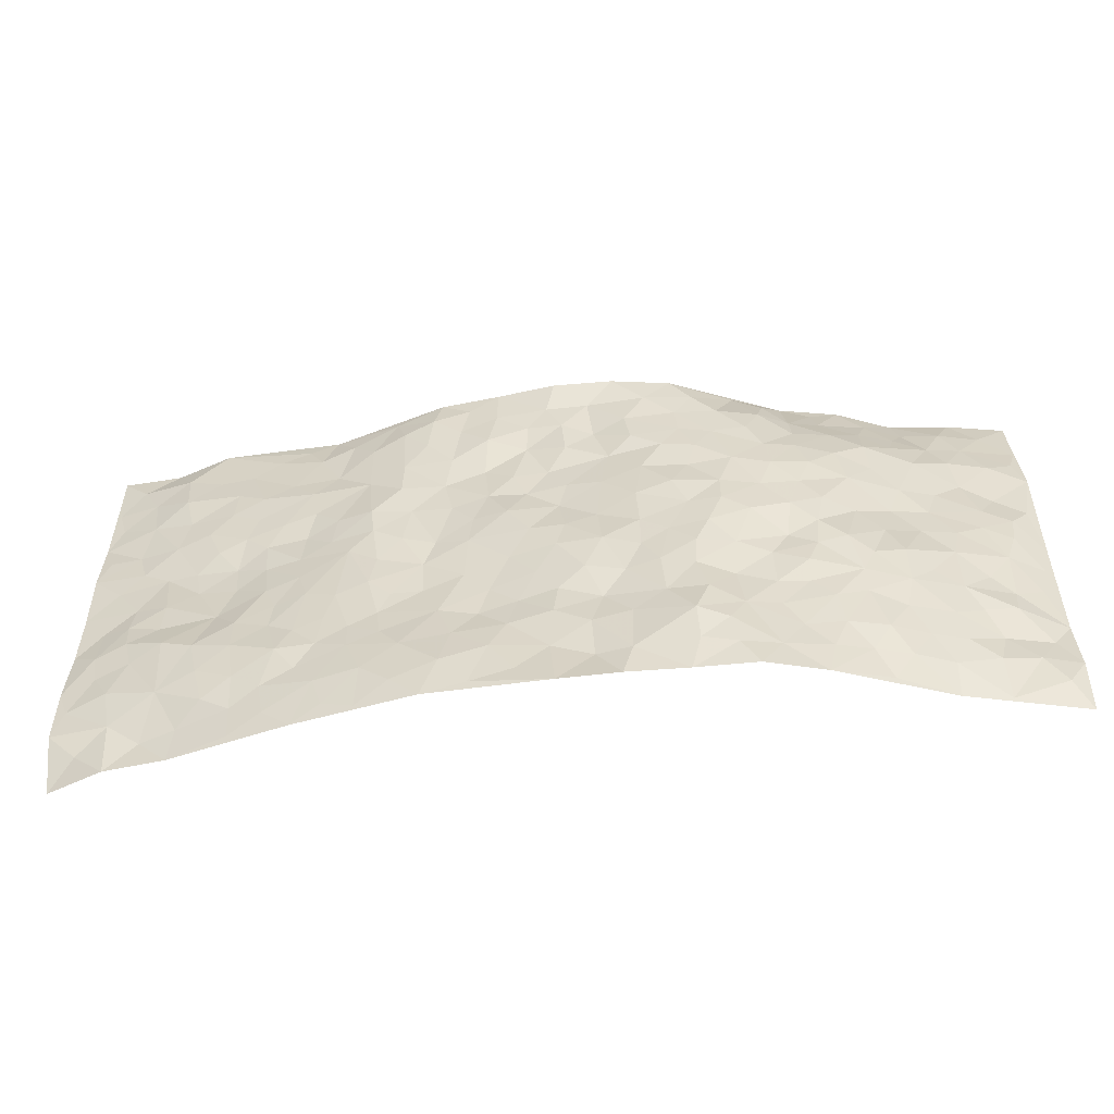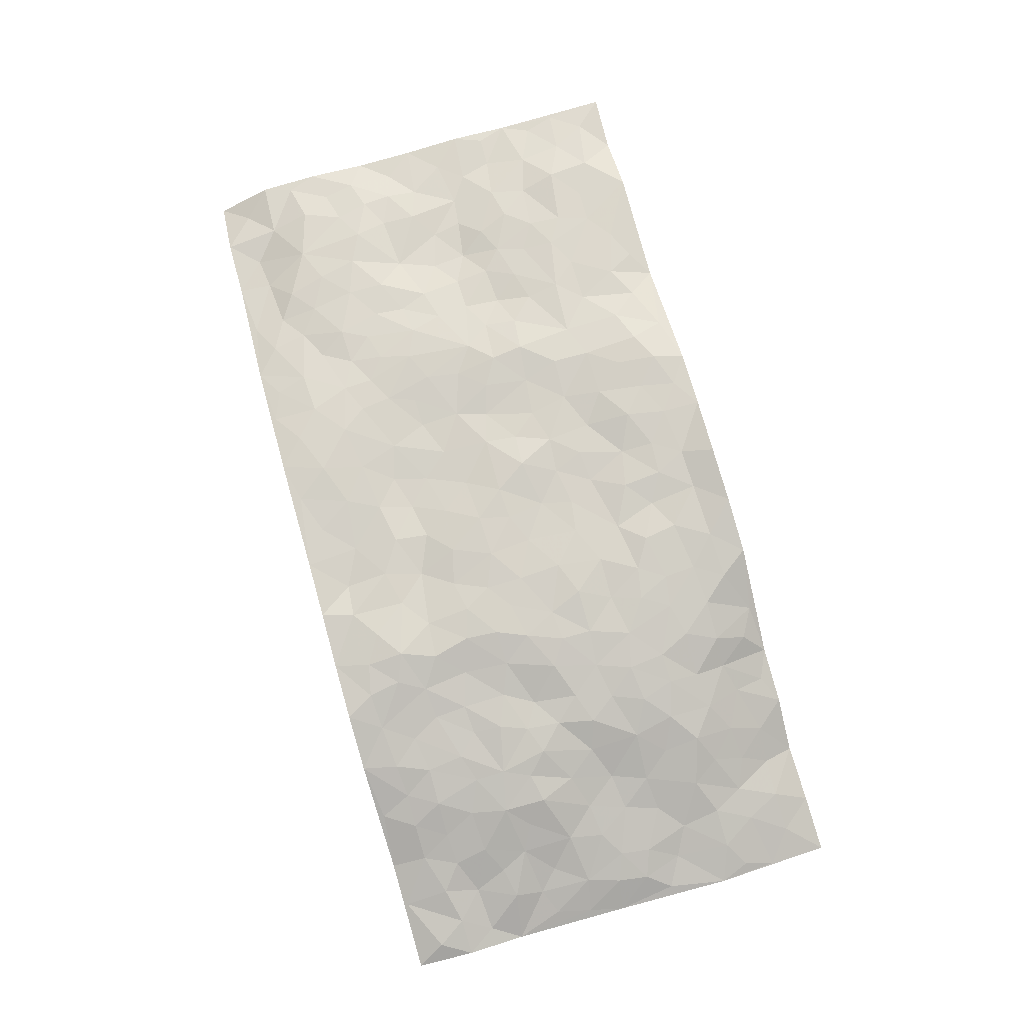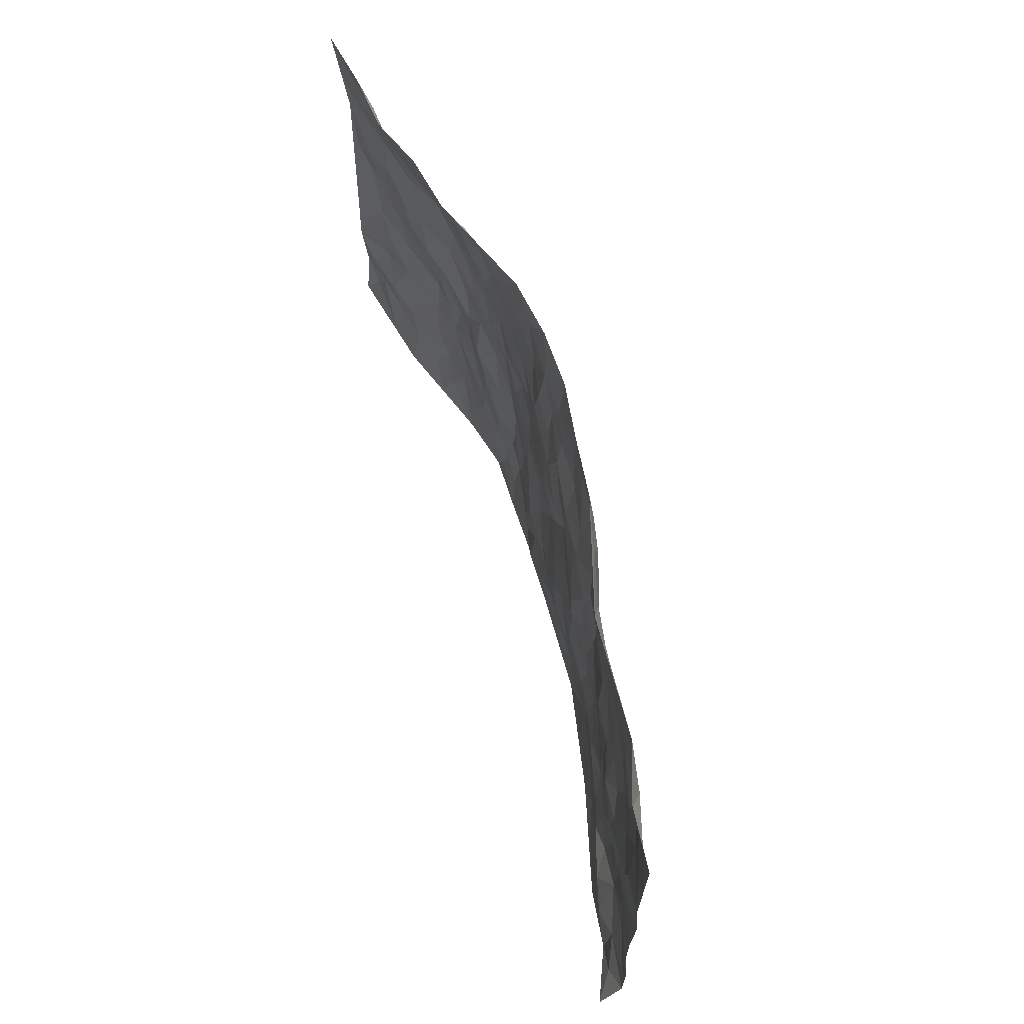
<metadata>
{"format":"obj","ext":"obj","renderer":"f3d","projection":"perspective","resolution":1024,"background":"white","views":[{"elev":-55.3,"azim":6.2,"up":"+Y"},{"elev":79.7,"azim":74.0,"up":"+Z"},{"elev":64.0,"azim":-107.1,"up":"+Y"}]}
</metadata>
<code>
v -0.9778 0.01311 -0.1289
v -0.9795 1.005 -0.07966
v 0.9706 -0.001326 -0.1247
v 0.9706 0.9964 -0.1411
v -0.8041 0.3962 -0.04746
v -0.9841 0.5056 -0.09056
v -0.8673 0.3627 -0.05134
v 0.0006898 0.002015 0.0492
v -0.9876 0.2558 -0.08473
v -0.9314 0.3433 -0.06887
v -0.7377 0.007841 -0.06724
v -0.9872 0.1308 -0.08745
v -0.7203 0.295 -0.01927
v -0.862 0.008068 -0.08198
v -0.8499 0.2932 -0.05005
v -0.4949 0.002607 -0.005282
v -0.9657 0.1933 -0.08236
v -0.2967 0.1678 0.03719
v -0.7871 0.3261 -0.02957
v -0.869 0.1261 -0.06985
v -0.928 0.07146 -0.09432
v -0.7997 0.07062 -0.07415
v -0.6805 0.1283 -0.02476
v -0.728 0.08027 -0.0558
v -0.8839 0.2118 -0.05613
v -0.9186 0.2753 -0.06862
v -0.7787 0.1803 -0.03866
v -0.7016 0.2114 -0.0194
v -0.8691 0.4927 -0.06658
v -0.9849 0.3803 -0.09219
v -0.737 1.002 -0.03009
v -0.543 0.2234 0.007961
v 0.2656 0.1555 0.07125
v -0.9818 0.7552 -0.08812
v -0.3711 0.3937 0.02582
v -0.7871 0.7553 -0.03813
v -0.8055 0.834 -0.0306
v -0.587 0.4429 -0.01002
v -0.6034 0.6059 -0.01532
v -0.4869 0.9964 -0.01842
v -0.9601 0.6928 -0.07974
v -0.6635 0.5637 -0.03717
v -0.3931 0.7536 0.02279
v -0.5147 0.2808 0.005329
v -0.4643 0.226 0.01045
v -0.5005 0.1632 0.003733
v -0.452 0.6369 0.01557
v -0.3709 0.5602 0.03414
v 0.1699 0.4737 0.06087
v -0.3372 0.2219 0.02832
v -0.2117 0.612 0.03618
v -0.3797 0.6297 0.03582
v -0.3072 0.05773 0.03787
v -0.6312 0.7108 -0.01297
v -0.3995 0.1949 0.0232
v -0.8751 0.6223 -0.06833
v -0.03686 0.3483 0.04512
v 0.05948 0.3386 0.05689
v 0.3049 0.4504 0.06328
v -0.09558 0.553 0.05716
v -0.1658 0.5573 0.04122
v 0.09553 0.6307 0.05624
v -0.6401 0.347 -0.01227
v -0.7518 0.5763 -0.04794
v -0.9534 0.8156 -0.08083
v -0.5657 0.1303 -0.00765
v -0.3723 0.01267 0.01904
v -0.8012 0.4701 -0.04743
v -0.6246 0.1732 -0.01129
v -0.6183 0.02151 -0.03374
v -0.2492 0.002182 0.04037
v -0.6211 0.09052 -0.02385
v -0.5523 0.05433 -0.009653
v -0.4365 0.03796 0.01062
v -0.4569 0.1047 0.01396
v -0.8938 0.6908 -0.07207
v -0.9726 0.88 -0.08222
v -0.7399 0.5112 -0.04958
v 0.001213 0.9971 0.07945
v -0.8071 0.678 -0.04631
v -0.5679 0.3157 -0.003572
v -0.5176 0.4615 0.003915
v 0.008579 0.5716 0.0454
v -0.04942 0.4838 0.05642
v 0.003977 0.4197 0.05817
v -0.1247 0.1284 0.04317
v -0.5727 0.6701 -0.005318
v -0.9194 0.5673 -0.07467
v -0.7373 0.6921 -0.02692
v -0.454 0.2979 0.0159
v -0.6394 0.2683 -0.007262
v -0.5041 0.6888 0.003993
v -0.1739 0.4861 0.03948
v -0.2637 0.437 0.02487
v -0.651 0.6492 -0.01819
v -0.009456 0.1168 0.03798
v -0.4194 0.5108 0.02291
v -0.3464 0.2891 0.02319
v -0.2419 0.505 0.0277
v -0.1803 0.3823 0.02936
v -0.9836 0.6306 -0.08116
v -0.7093 0.6236 -0.02999
v -0.8164 0.5833 -0.06104
v -0.3676 0.1106 0.03084
v -0.5245 0.5335 -0.002894
v -0.6872 0.4063 -0.03634
v -0.1288 0.3244 0.02926
v -0.1487 0.2494 0.02805
v -0.5196 0.6123 -0.006696
v 0.1126 0.7294 0.05341
v -0.002262 0.2145 0.04738
v -0.07116 0.2731 0.03378
v 0.006451 0.2881 0.0449
v -0.4347 0.3647 0.02083
v -0.1975 0.1845 0.03718
v -0.6568 0.4886 -0.03507
v -0.562 0.3818 -0.004666
v -0.4981 0.3923 0.01159
v -0.3103 0.5249 0.03262
v -0.26 0.3506 0.0218
v -0.3585 0.4677 0.02561
v -0.2271 0.2714 0.02915
v -0.09008 0.4123 0.04102
v -0.5975 0.5319 -0.01958
v -0.09115 0.1981 0.0373
v -0.2165 0.09409 0.04678
v -0.4029 0.259 0.01943
v -0.9322 0.4425 -0.0828
v -0.8746 0.4257 -0.06
v 0.09453 0.4224 0.0619
v 0.213 0.2363 0.05825
v 0.08582 0.5168 0.05309
v 0.02104 0.4883 0.05596
v 0.17 0.3926 0.05977
v 0.7955 0.4942 -0.05328
v 0.2255 0.4334 0.06183
v 0.272 0.3121 0.06127
v 0.1649 0.5669 0.06365
v 0.1257 0.9976 0.07654
v -0.2957 0.6208 0.03252
v 0.4315 0.8803 0.02949
v 0.484 0.9901 -0.03285
v -0.216 0.7815 0.04704
v -0.05753 0.8646 0.05747
v -0.3245 0.3493 0.02292
v -0.4623 0.5664 0.01063
v -0.07448 0.05293 0.0431
v -0.1605 0.0225 0.04429
v 0.1243 0.001144 0.05215
v 0.01543 0.8604 0.06033
v -0.01468 0.7001 0.04583
v 0.4273 0.1942 0.03153
v 0.3459 0.2879 0.04183
v 0.5985 0.5243 0.0008937
v 0.5355 0.5454 0.02763
v 0.4613 0.1323 0.02516
v 0.5308 0.225 0.01903
v 0.4207 0.36 0.03342
v 0.02513 0.6411 0.04942
v -0.05805 0.6279 0.0439
v -0.1467 0.731 0.04009
v -0.08572 0.6939 0.04726
v -0.05914 0.7922 0.04849
v -0.1366 0.6341 0.04421
v 0.02282 0.7746 0.05731
v 0.25 0.9985 0.05725
v -0.01759 0.927 0.06221
v -0.2723 0.8468 0.04973
v -0.2011 0.8812 0.0536
v -0.3188 0.781 0.04024
v -0.2462 0.9997 0.04949
v -0.2297 0.6973 0.03704
v -0.321 0.7007 0.03841
v -0.1409 0.8299 0.05921
v -0.1221 0.9995 0.06267
v 0.2236 0.7461 0.06269
v 0.1786 0.6671 0.06227
v 0.3346 0.595 0.0582
v 0.268 0.5225 0.0617
v 0.272 0.6659 0.05623
v 0.4333 0.7439 0.04111
v 0.3639 0.6832 0.05426
v 0.2928 0.7333 0.06013
v 0.07057 0.9296 0.06122
v 0.08182 0.8231 0.05217
v 0.1487 0.8576 0.06443
v 0.2558 0.8731 0.05795
v 0.3287 0.7936 0.05276
v 0.2384 0.5953 0.06782
v -0.8845 0.8717 -0.05841
v -0.687 0.8176 -0.01676
v -0.8732 0.779 -0.05681
v -0.8547 0.9995 -0.06875
v -0.9232 0.9444 -0.06856
v -0.8144 0.9244 -0.03675
v -0.7372 0.8873 -0.02711
v -0.6076 0.9304 -0.01433
v -0.6655 0.887 -0.01914
v -0.6925 0.7465 -0.01847
v -0.5641 0.8148 -0.003649
v -0.6267 0.7816 -0.007198
v -0.5127 0.901 -0.001602
v -0.3939 0.8781 0.02531
v -0.5454 0.9602 -0.01325
v -0.4667 0.8157 0.005422
v -0.4431 0.9358 0.005557
v -0.3464 0.9733 0.02738
v -0.5157 0.761 0.006766
v -0.3245 0.9022 0.04564
v -0.2618 0.9318 0.05593
v 0.1602 0.7846 0.06565
v 0.2604 0.8042 0.05932
v 0.1927 0.9328 0.06622
v 0.4015 0.8123 0.04419
v 0.3442 0.8808 0.04813
v 0.3817 0.9786 0.01161
v 0.2945 0.9375 0.05333
v 0.4438 0.9457 0.005215
v 0.3897 0.4923 0.05298
v 0.3341 0.5285 0.06142
v 0.4937 0.6031 0.03348
v 0.442 0.6641 0.04569
v 0.4147 0.5877 0.04605
v 0.3585 0.1881 0.04789
v 0.4898 0.3325 0.03011
v 0.469 0.5211 0.03815
v 0.3532 0.3868 0.04928
v -0.1245 0.9152 0.0597
v -0.1846 0.959 0.0558
v 0.3266 0.131 0.0595
v 0.6126 0.01265 -0.0236
v 0.2054 0.3327 0.06259
v 0.2776 0.3838 0.06498
v 0.5922 0.2453 0.006554
v 0.724 0.9886 -0.1022
v 0.9719 0.2465 -0.125
v 0.499 0.8109 0.01646
v 0.7223 0.4848 -0.03483
v 0.4979 0.7463 0.0286
v 0.9746 0.4959 -0.1199
v 0.6785 0.2915 -0.007992
v 0.5188 0.4663 0.0271
v 0.7813 0.3085 -0.04986
v 0.5719 0.4135 0.0213
v 0.4949 -0.001275 0.01772
v 0.09276 0.2515 0.04279
v 0.5111 0.07384 0.01676
v 0.1377 0.3182 0.0542
v 0.4225 0.2648 0.03263
v 0.8752 0.2623 -0.07852
v 0.6491 0.4598 -0.007427
v 0.5822 0.07969 -0.004797
v 0.4562 0.4247 0.02505
v 0.6175 0.3696 0.007665
v 0.2928 0.2311 0.06276
v 0.4853 0.2693 0.0234
v 0.269 0.07614 0.06029
v 0.3736 -0.0006503 0.04978
v 0.2486 -0.0004321 0.05001
v 0.2049 0.113 0.06242
v 0.06964 0.169 0.05003
v 0.1483 0.1882 0.0517
v 0.62 0.1443 -0.002572
v 0.7807 0.4203 -0.04733
v 0.7522 0.2189 -0.04281
v 0.6545 0.07781 -0.02309
v 0.6799 0.3827 -0.003564
v 0.7245 0.3369 -0.02634
v 0.8835 0.3228 -0.09036
v 0.7489 0.565 -0.04722
v 0.6957 0.1434 -0.03119
v 0.7647 0.1478 -0.05374
v 0.8397 0.3647 -0.07519
v 0.9393 0.3458 -0.1074
v 0.8874 0.435 -0.08237
v 0.5917 0.3107 0.01101
v 0.8197 0.1036 -0.07094
v 0.3381 0.06108 0.05482
v 0.4167 0.06607 0.0366
v 0.0739 0.07701 0.039
v 0.1451 0.07133 0.05495
v 0.9796 0.7458 -0.1147
v 0.7316 0.07724 -0.05137
v 0.6623 0.2134 -0.01298
v 0.9572 0.4209 -0.1137
v 0.9093 0.5055 -0.08663
v 0.8096 0.2482 -0.06471
v 0.5402 0.1454 0.01405
v 0.729 0.001247 -0.06918
v 0.5117 0.3923 0.02526
v 0.937 0.05981 -0.101
v 0.9743 0.122 -0.1138
v 0.8371 0.178 -0.08342
v 0.8962 0.1213 -0.0918
v 0.8235 0.007635 -0.08907
v 0.9328 0.1845 -0.1095
v 0.67 0.5536 -0.02699
v 0.6979 0.6308 -0.02989
v 0.5955 0.6352 0.009499
v 0.8286 0.6882 -0.07492
v 0.6419 0.7713 -0.006224
v 0.9566 0.6209 -0.1091
v 0.7712 0.639 -0.05603
v 0.8589 0.5921 -0.07403
v 0.7408 0.7416 -0.03997
v 0.8499 0.5273 -0.0693
v 0.919 0.5705 -0.09031
v 0.8924 0.6556 -0.09502
v 0.6486 0.6914 -0.01139
v 0.5767 0.7238 0.01485
v 0.5209 0.6741 0.03099
v 0.8544 0.8487 -0.08904
v 0.7133 0.8665 -0.05934
v 0.8163 0.7735 -0.0687
v 0.9009 0.7747 -0.0902
v 0.7817 0.8397 -0.07302
v 0.9723 0.8711 -0.127
v 0.7007 0.8004 -0.0354
v 0.9547 0.8081 -0.1117
v 0.737 0.9238 -0.08681
v 0.8478 0.9928 -0.1159
v 0.6069 0.9917 -0.0573
v 0.8178 0.9217 -0.09173
v 0.9035 0.9248 -0.1132
v 0.6598 0.9286 -0.05886
v 0.5581 0.8973 -0.02218
v 0.4951 0.8787 0.001253
v 0.547 0.9629 -0.03902
v 0.5776 0.8211 -0.00192
v 0.6403 0.8578 -0.03181
f 29 6 128
f 12 21 20
f 26 10 9
f 55 45 46
f 27 19 15
f 26 9 17
f 101 6 88
f 12 1 21
f 7 15 19
f 125 86 96
f 84 123 85
f 129 29 128
f 25 27 15
f 12 20 17
f 73 75 66
f 22 14 11
f 26 17 25
f 9 12 17
f 25 15 26
f 5 129 7
f 52 146 48
f 55 18 50
f 7 19 5
f 20 27 25
f 124 82 105
f 41 76 34
f 20 14 22
f 14 20 21
f 14 21 1
f 24 22 11
f 24 27 22
f 72 66 69
f 69 32 91
f 70 24 11
f 24 23 27
f 17 20 25
f 27 20 22
f 10 15 7
f 10 26 15
f 23 28 27
f 27 13 19
f 28 23 69
f 13 27 28
f 119 121 94
f 10 7 129
f 6 30 128
f 9 10 30
f 36 192 80
f 80 102 89
f 118 81 44
f 64 103 78
f 115 126 86
f 45 32 46
f 91 63 13
f 129 68 29
f 95 87 54
f 95 54 199
f 202 40 204
f 82 97 105
f 29 88 6
f 18 55 104
f 148 126 71
f 38 82 124
f 50 18 122
f 117 82 38
f 5 19 106
f 82 117 118
f 80 64 102
f 127 45 55
f 194 77 190
f 98 35 114
f 39 124 105
f 127 50 98
f 106 19 13
f 66 75 46
f 39 95 42
f 63 117 38
f 95 89 102
f 101 56 76
f 51 140 99
f 18 53 126
f 62 83 132
f 45 127 90
f 112 113 57
f 103 29 68
f 130 85 58
f 109 39 105
f 35 94 121
f 113 246 58
f 151 165 163
f 120 100 94
f 114 127 98
f 192 190 65
f 95 39 87
f 36 191 37
f 67 104 74
f 56 101 88
f 13 63 106
f 192 34 76
f 268 241 243
f 108 115 125
f 93 84 60
f 133 84 85
f 156 288 157
f 101 76 41
f 80 103 64
f 105 97 146
f 99 61 51
f 92 109 47
f 125 96 111
f 158 227 153
f 75 104 55
f 69 66 32
f 81 91 32
f 106 78 68
f 42 64 78
f 77 34 65
f 24 70 72
f 75 73 16
f 16 71 67
f 2 34 77
f 13 28 91
f 103 56 88
f 56 80 76
f 72 69 23
f 11 16 70
f 16 73 70
f 16 67 74
f 115 18 126
f 24 72 23
f 73 72 70
f 16 74 75
f 72 73 66
f 32 45 44
f 84 83 60
f 66 46 32
f 78 106 116
f 117 63 81
f 67 53 104
f 103 68 78
f 69 91 28
f 36 80 89
f 106 38 116
f 106 68 5
f 81 118 117
f 62 132 138
f 32 44 81
f 53 67 71
f 57 58 85
f 123 100 107
f 93 60 61
f 33 230 224
f 8 96 147
f 132 133 130
f 140 48 119
f 93 100 123
f 122 98 50
f 164 60 160
f 53 71 126
f 125 112 108
f 193 194 195
f 75 55 46
f 63 91 81
f 56 103 80
f 196 198 31
f 18 104 53
f 121 48 97
f 38 106 63
f 118 97 82
f 97 35 121
f 51 172 140
f 130 134 49
f 87 39 109
f 288 252 263
f 97 114 35
f 47 43 92
f 57 113 58
f 248 130 58
f 34 101 41
f 114 90 127
f 116 124 42
f 145 94 35
f 118 114 97
f 167 79 175
f 98 145 35
f 85 123 57
f 43 47 52
f 199 36 89
f 42 78 116
f 159 83 62
f 88 29 103
f 74 104 75
f 118 44 90
f 173 140 172
f 42 95 102
f 190 192 37
f 65 190 77
f 89 95 199
f 125 111 112
f 92 87 109
f 18 115 122
f 177 180 176
f 112 57 107
f 109 105 146
f 93 94 100
f 285 286 275
f 96 86 147
f 137 232 131
f 57 123 107
f 87 92 208
f 49 134 136
f 132 130 49
f 161 164 162
f 50 127 55
f 122 108 107
f 122 107 100
f 48 140 52
f 118 90 114
f 99 119 94
f 123 84 93
f 36 37 192
f 48 121 119
f 120 122 100
f 39 42 124
f 38 124 116
f 248 58 246
f 44 45 90
f 98 122 120
f 146 52 47
f 94 93 99
f 168 209 170
f 212 183 188
f 202 197 200
f 42 102 64
f 107 108 112
f 99 93 61
f 8 280 96
f 112 111 113
f 125 115 86
f 115 108 122
f 128 30 10
f 5 68 129
f 10 129 128
f 132 49 138
f 83 84 133
f 130 133 85
f 83 133 132
f 248 134 130
f 156 152 224
f 151 110 165
f 212 186 211
f 153 224 249
f 254 251 244
f 246 261 262
f 225 158 249
f 49 136 179
f 185 184 150
f 214 188 181
f 181 188 182
f 161 163 174
f 143 170 172
f 110 211 185
f 184 79 167
f 174 228 169
f 62 110 159
f 163 150 144
f 210 169 229
f 170 143 168
f 176 211 110
f 98 120 145
f 94 145 120
f 48 146 97
f 109 146 47
f 148 86 126
f 147 86 148
f 71 8 148
f 8 147 148
f 244 276 254
f 232 136 134
f 174 143 161
f 60 83 160
f 163 162 151
f 159 160 83
f 261 281 262
f 259 281 149
f 219 220 59
f 246 113 111
f 33 255 131
f 157 256 152
f 137 255 153
f 230 278 279
f 262 260 33
f 154 155 242
f 131 255 137
f 248 131 232
f 281 280 149
f 259 258 278
f 220 179 59
f 159 151 160
f 162 160 151
f 164 61 60
f 228 174 144
f 144 174 163
f 159 110 151
f 161 172 164
f 186 184 185
f 161 162 163
f 61 164 51
f 160 162 164
f 187 217 213
f 150 163 165
f 205 202 200
f 79 184 139
f 170 43 173
f 174 169 143
f 161 143 172
f 167 144 150
f 176 180 183
f 172 170 173
f 223 226 221
f 185 150 165
f 99 140 119
f 207 206 203
f 172 51 164
f 43 52 173
f 173 52 140
f 167 175 228
f 228 229 169
f 210 168 169
f 177 110 62
f 189 138 179
f 62 138 177
f 136 232 233
f 181 182 222
f 150 184 167
f 178 180 189
f 49 179 138
f 177 138 189
f 180 178 182
f 178 179 220
f 307 308 304
f 222 223 221
f 215 187 188
f 176 183 212
f 187 213 186
f 214 215 188
f 185 211 186
f 237 181 239
f 182 188 183
f 110 185 165
f 216 215 141
f 211 176 212
f 182 183 180
f 176 110 177
f 213 184 186
f 178 189 179
f 177 189 180
f 195 190 37
f 197 198 200
f 195 194 190
f 34 192 65
f 80 192 76
f 37 196 195
f 194 2 77
f 193 2 194
f 196 37 191
f 31 193 195
f 198 196 191
f 31 195 196
f 199 201 191
f 197 204 31
f 198 191 201
f 31 198 197
f 201 199 54
f 36 199 191
f 54 208 201
f 208 43 205
f 208 54 87
f 198 201 200
f 206 205 203
f 43 170 203
f 210 207 209
f 40 202 206
f 31 204 40
f 197 202 204
f 208 205 200
f 43 203 205
f 205 206 202
f 203 209 207
f 171 40 207
f 40 206 207
f 208 200 201
f 43 208 92
f 170 209 203
f 168 143 169
f 207 210 171
f 168 210 209
f 188 187 212
f 212 187 186
f 166 139 213
f 184 213 139
f 237 214 181
f 215 214 141
f 216 141 218
f 213 217 166
f 142 166 216
f 217 216 166
f 187 215 217
f 216 217 215
f 237 141 214
f 142 216 218
f 223 222 182
f 179 136 59
f 223 220 219
f 267 238 251
f 237 327 141
f 223 182 178
f 158 290 253
f 220 223 178
f 59 233 227
f 233 59 136
f 248 246 131
f 153 249 158
f 251 254 267
f 223 219 226
f 111 261 246
f 297 251 238
f 276 256 157
f 167 228 144
f 229 228 175
f 175 171 229
f 229 171 210
f 260 257 33
f 265 271 272
f 266 289 283
f 269 243 250
f 249 224 152
f 266 283 271
f 227 233 137
f 253 227 158
f 325 313 320
f 135 264 275
f 310 329 239
f 270 298 297
f 249 256 225
f 275 273 269
f 311 222 221
f 155 154 299
f 234 276 157
f 310 311 299
f 222 239 181
f 221 226 155
f 266 263 252
f 242 290 244
f 264 273 275
f 273 264 243
f 242 244 154
f 276 290 225
f 288 234 157
f 240 282 302
f 275 286 306
f 225 290 158
f 234 263 284
f 241 254 276
f 233 232 137
f 137 153 227
f 264 135 238
f 244 251 154
f 260 259 257
f 227 253 219
f 33 224 255
f 154 297 299
f 240 302 307
f 297 154 251
f 264 268 243
f 253 226 219
f 271 284 263
f 277 294 293
f 290 242 253
f 241 234 284
f 59 227 219
f 242 155 226
f 252 245 231
f 157 152 156
f 257 230 33
f 152 256 249
f 278 230 257
f 262 33 131
f 224 153 255
f 259 278 257
f 134 248 232
f 230 279 224
f 96 261 111
f 261 96 280
f 280 281 261
f 246 262 131
f 252 247 245
f 268 267 241
f 283 277 272
f 288 247 252
f 275 274 285
f 295 291 294
f 267 268 264
f 263 234 288
f 309 310 299
f 290 276 244
f 283 272 271
f 267 254 241
f 265 243 241
f 236 240 285
f 297 238 270
f 303 305 298
f 241 276 234
f 221 155 299
f 272 277 293
f 250 243 287
f 286 285 240
f 284 271 265
f 271 263 266
f 295 3 291
f 225 256 276
f 241 284 265
f 289 266 231
f 3 292 291
f 321 235 323
f 293 294 296
f 279 278 258
f 245 279 258
f 279 156 224
f 260 281 259
f 280 8 149
f 262 281 260
f 231 266 252
f 267 264 238
f 306 304 270
f 283 289 295
f 243 269 273
f 236 269 250
f 294 292 296
f 274 236 285
f 269 274 275
f 250 287 293
f 245 289 231
f 236 274 269
f 156 279 247
f 242 226 253
f 247 279 245
f 243 265 287
f 288 156 247
f 265 272 293
f 296 292 236
f 293 287 265
f 295 294 277
f 277 283 295
f 236 250 296
f 289 3 295
f 292 294 291
f 293 296 250
f 300 304 308
f 325 320 235
f 329 330 326
f 270 304 303
f 270 303 298
f 309 305 301
f 135 306 270
f 299 297 298
f 298 309 299
f 238 135 270
f 300 314 305
f 303 300 305
f 304 306 307
f 300 303 304
f 282 319 315
f 322 325 235
f 275 306 135
f 307 306 286
f 240 307 286
f 308 307 302
f 302 282 308
f 308 282 315
f 305 309 298
f 310 309 301
f 310 301 329
f 310 239 311
f 222 311 239
f 299 311 221
f 319 312 315
f 312 323 316
f 301 305 318
f 305 314 316
f 300 308 315
f 316 314 312
f 312 314 315
f 315 314 300
f 323 312 324
f 316 313 318
f 282 4 317
f 330 313 325
f 4 321 324
f 235 320 323
f 282 317 319
f 312 319 317
f 326 325 322
f 316 320 313
f 316 318 305
f 142 218 327
f 327 218 141
f 316 323 320
f 324 312 317
f 4 324 317
f 321 323 324
f 318 313 330
f 328 326 322
f 326 327 329
f 329 327 237
f 326 328 327
f 322 142 328
f 327 328 142
f 329 237 239
f 301 318 330
f 326 330 325
f 330 329 301

</code>
